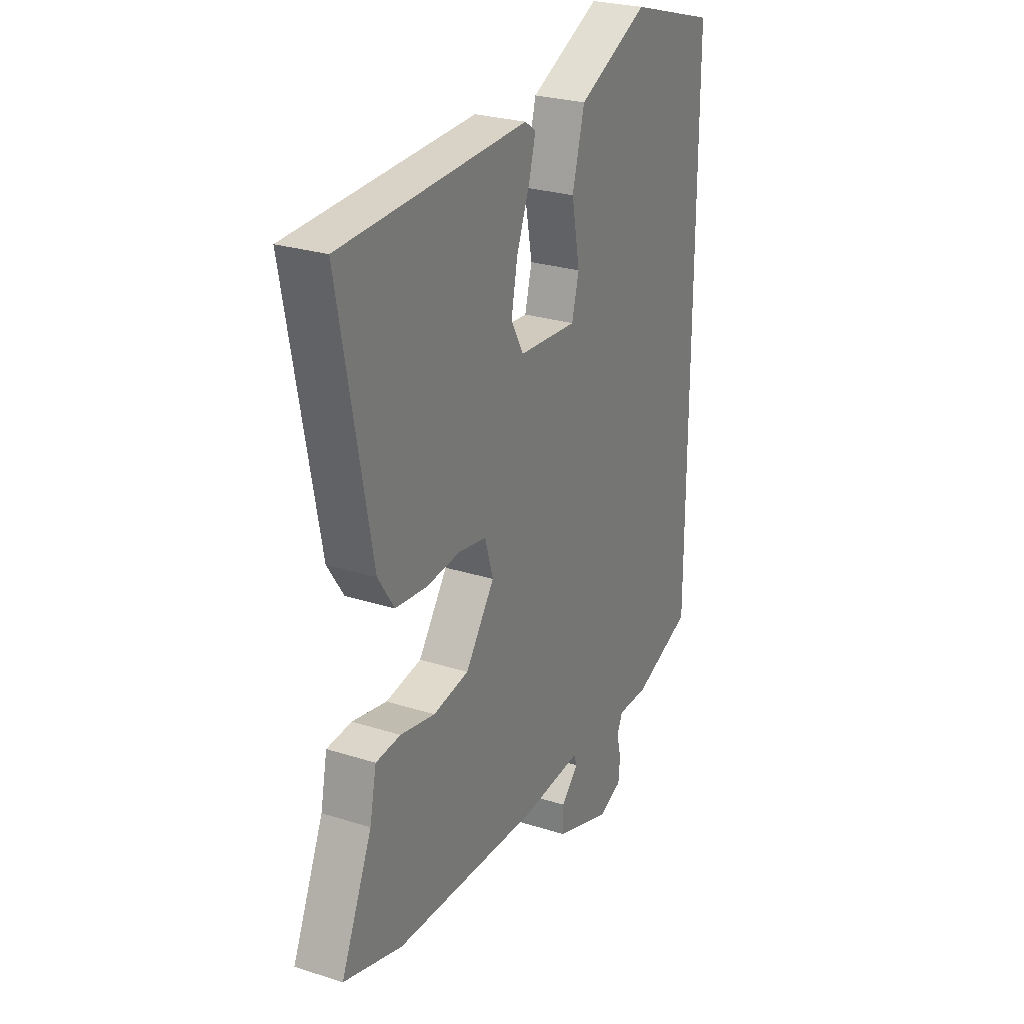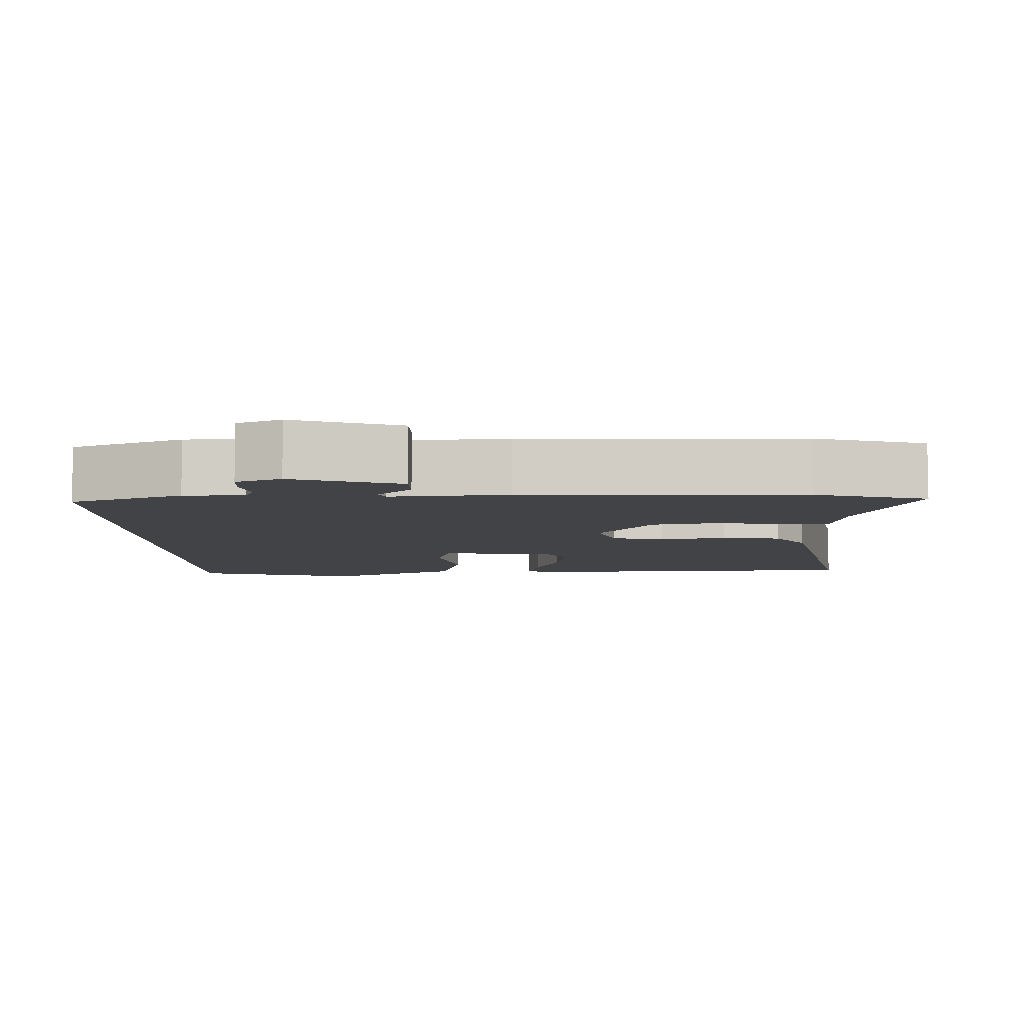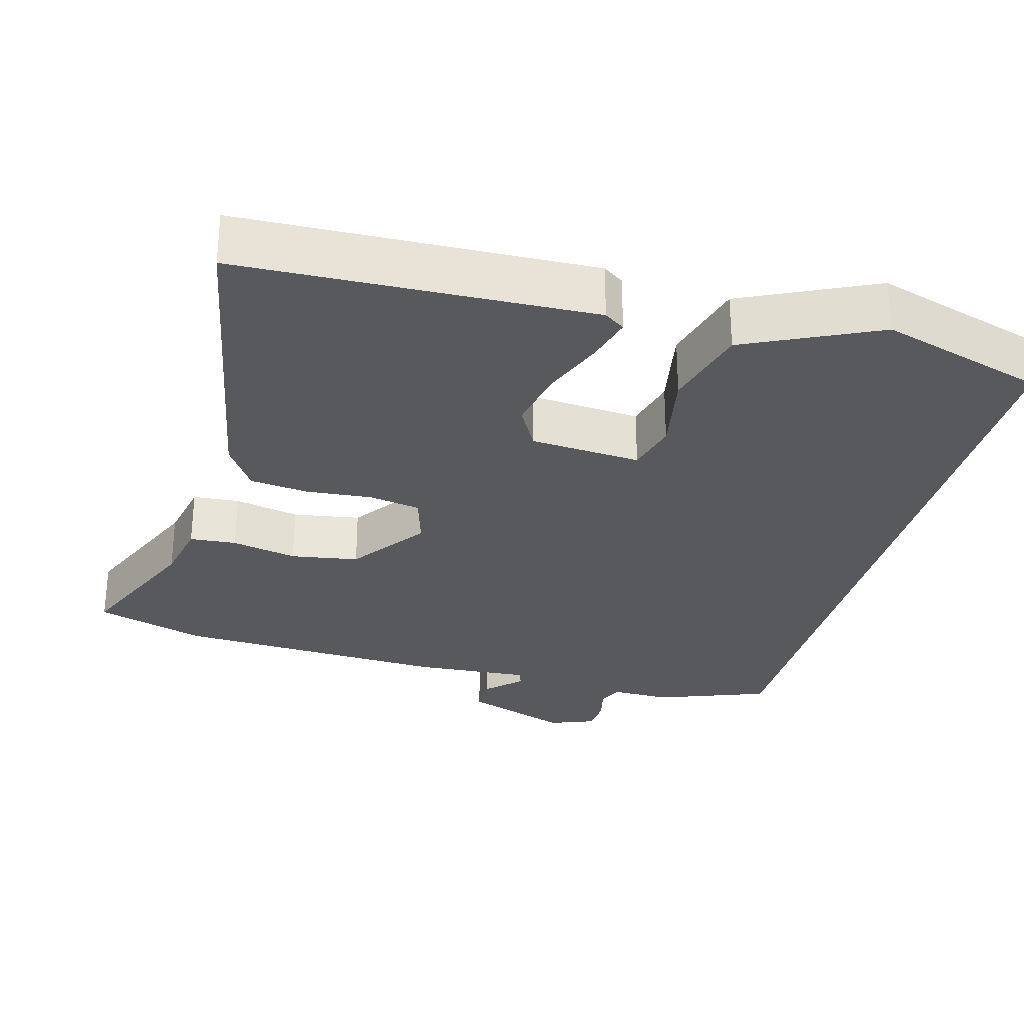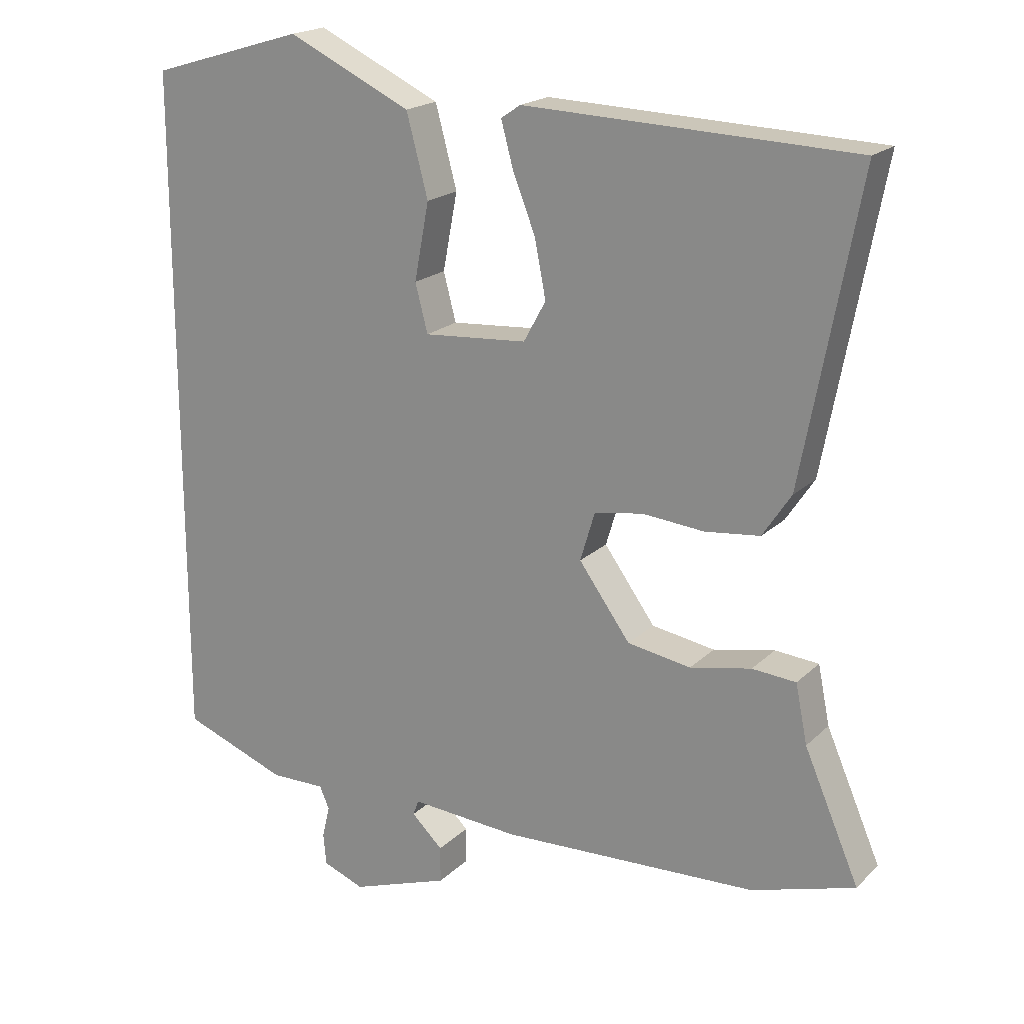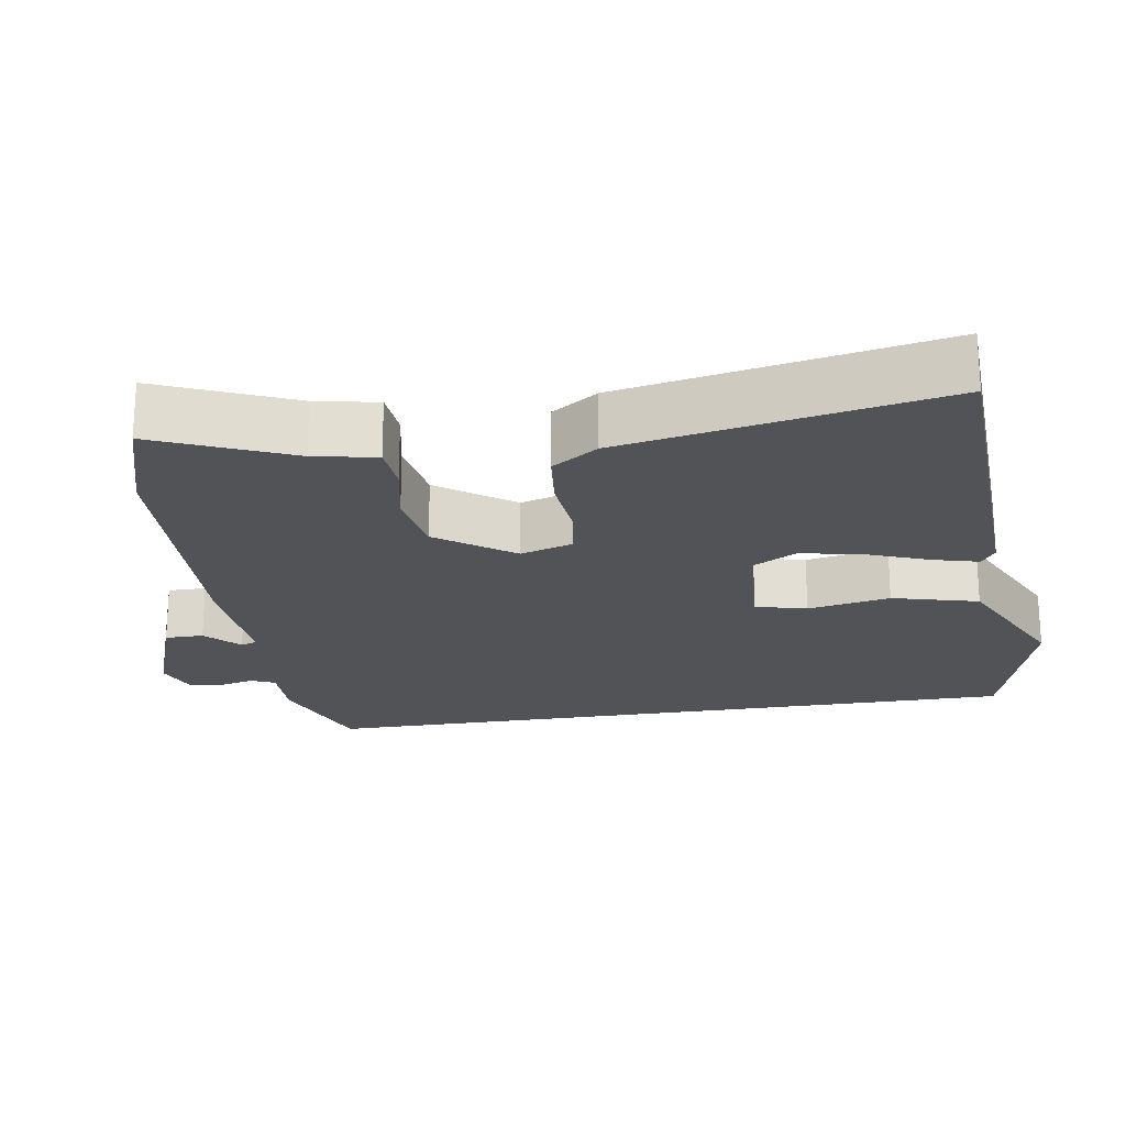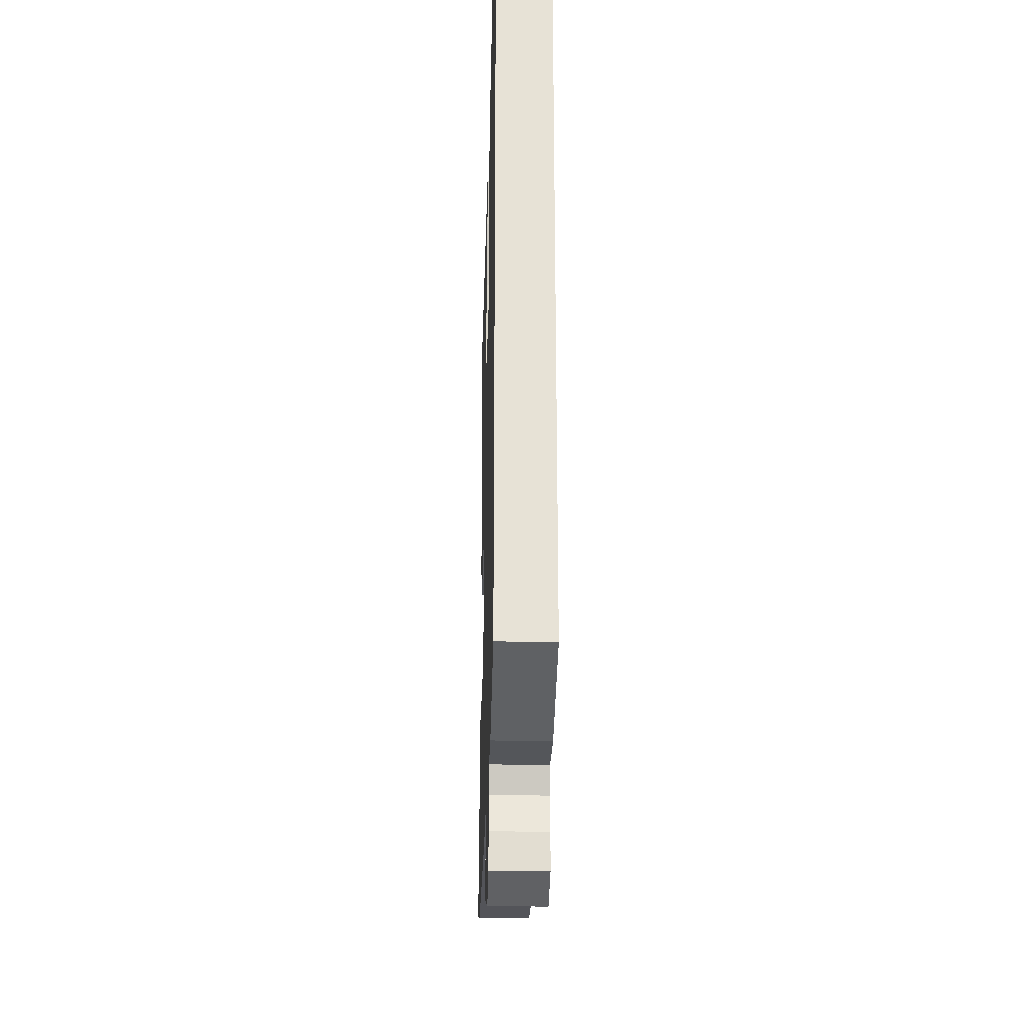
<metadata>
{"format":"obj","ext":"obj","renderer":"f3d","projection":"perspective","resolution":1024,"background":"white","views":[{"elev":26.4,"azim":-63.4,"up":"+Z"},{"elev":-6.9,"azim":-177.5,"up":"+Y"},{"elev":-29.6,"azim":-15.2,"up":"+Y"},{"elev":19.5,"azim":-149.0,"up":"+Z"},{"elev":-21.8,"azim":-80.7,"up":"+Y"},{"elev":-26.2,"azim":88.4,"up":"+Z"}]}
</metadata>
<code>
v 0.5 0.07 -0.492
v 0.35 0.07 -0.548
v 0.27 0.07 -0.547
v 0.256 0.07 -0.579
v 0.267 0.07 -0.626
v 0.263 0.07 -0.671
v 0.203 0.07 -0.694
v 0.061 0.07 -0.644
v 0.061 0.07 -0.592
v 0.106 0.07 -0.549
v 0.098 0.07 -0.527
v -0.058 0.07 -0.538
v -0.428 0.07 -0.522
v -0.576 0.07 -0.477
v -0.497 0.07 -0.295
v -0.48 0.07 -0.211
v -0.417 0.07 -0.206
v -0.329 0.07 -0.224
v -0.238 0.07 -0.209
v -0.164 0.07 -0.107
v -0.185 0.07 -0.037
v -0.255 0.07 -0.025
v -0.344 0.07 -0.033
v -0.423 0.07 -0.024
v -0.464 0.07 0.038
v -0.545 0.07 0.468
v -0.071 0.07 0.485
v -0.043 0.07 0.466
v -0.06 0.07 0.403
v -0.093 0.07 0.319
v -0.109 0.07 0.237
v -0.077 0.07 0.179
v 0.072 0.07 0.168
v 0.09 0.07 0.237
v 0.069 0.07 0.348
v 0.1 0.07 0.464
v 0.278 0.07 0.548
v 0.5 0.07 0.482
v 0.5 0 -0.492
v 0.35 0 -0.548
v 0.27 0 -0.547
v 0.256 0 -0.579
v 0.267 0 -0.626
v 0.263 0 -0.671
v 0.203 0 -0.694
v 0.061 0 -0.644
v 0.061 0 -0.592
v 0.106 0 -0.549
v 0.098 0 -0.527
v -0.058 0 -0.538
v -0.428 0 -0.522
v -0.576 0 -0.477
v -0.497 0 -0.295
v -0.48 0 -0.211
v -0.417 0 -0.206
v -0.329 0 -0.224
v -0.238 0 -0.209
v -0.164 0 -0.107
v -0.185 0 -0.037
v -0.255 0 -0.025
v -0.344 0 -0.033
v -0.423 0 -0.024
v -0.464 0 0.038
v -0.545 0 0.468
v -0.071 0 0.485
v -0.043 0 0.466
v -0.06 0 0.403
v -0.093 0 0.319
v -0.109 0 0.237
v -0.077 0 0.179
v 0.072 0 0.168
v 0.09 0 0.237
v 0.069 0 0.348
v 0.1 0 0.464
v 0.278 0 0.548
v 0.5 0 0.482
f 34 35 36 37
f 33 34 37 38
f 27 28 29 30
f 27 30 31
f 26 27 31
f 25 26 31 32
f 22 23 24 25
f 21 22 25 32
f 15 16 17 18
f 15 18 19
f 14 15 19
f 11 12 13 14
f 11 14 19
f 7 8 9 10
f 7 10 11
f 4 5 6 7
f 3 4 7 11
f 33 38 1 2
f 20 21 32 33
f 11 19 20 33
f 2 3 11 33
f 75 74 73 72
f 76 75 72 71
f 68 67 66 65
f 69 68 65
f 69 65 64
f 70 69 64 63
f 63 62 61 60
f 70 63 60 59
f 56 55 54 53
f 57 56 53
f 57 53 52
f 52 51 50 49
f 57 52 49
f 48 47 46 45
f 49 48 45
f 45 44 43 42
f 49 45 42 41
f 40 39 76 71
f 71 70 59 58
f 71 58 57 49
f 71 49 41 40
f 1 39 40 2
f 2 40 41 3
f 3 41 42 4
f 4 42 43 5
f 5 43 44 6
f 6 44 45 7
f 7 45 46 8
f 8 46 47 9
f 9 47 48 10
f 10 48 49 11
f 11 49 50 12
f 12 50 51 13
f 13 51 52 14
f 14 52 53 15
f 15 53 54 16
f 16 54 55 17
f 17 55 56 18
f 18 56 57 19
f 19 57 58 20
f 20 58 59 21
f 21 59 60 22
f 22 60 61 23
f 23 61 62 24
f 24 62 63 25
f 25 63 64 26
f 26 64 65 27
f 27 65 66 28
f 28 66 67 29
f 29 67 68 30
f 30 68 69 31
f 31 69 70 32
f 32 70 71 33
f 33 71 72 34
f 34 72 73 35
f 35 73 74 36
f 36 74 75 37
f 37 75 76 38
f 38 76 39 1

</code>
